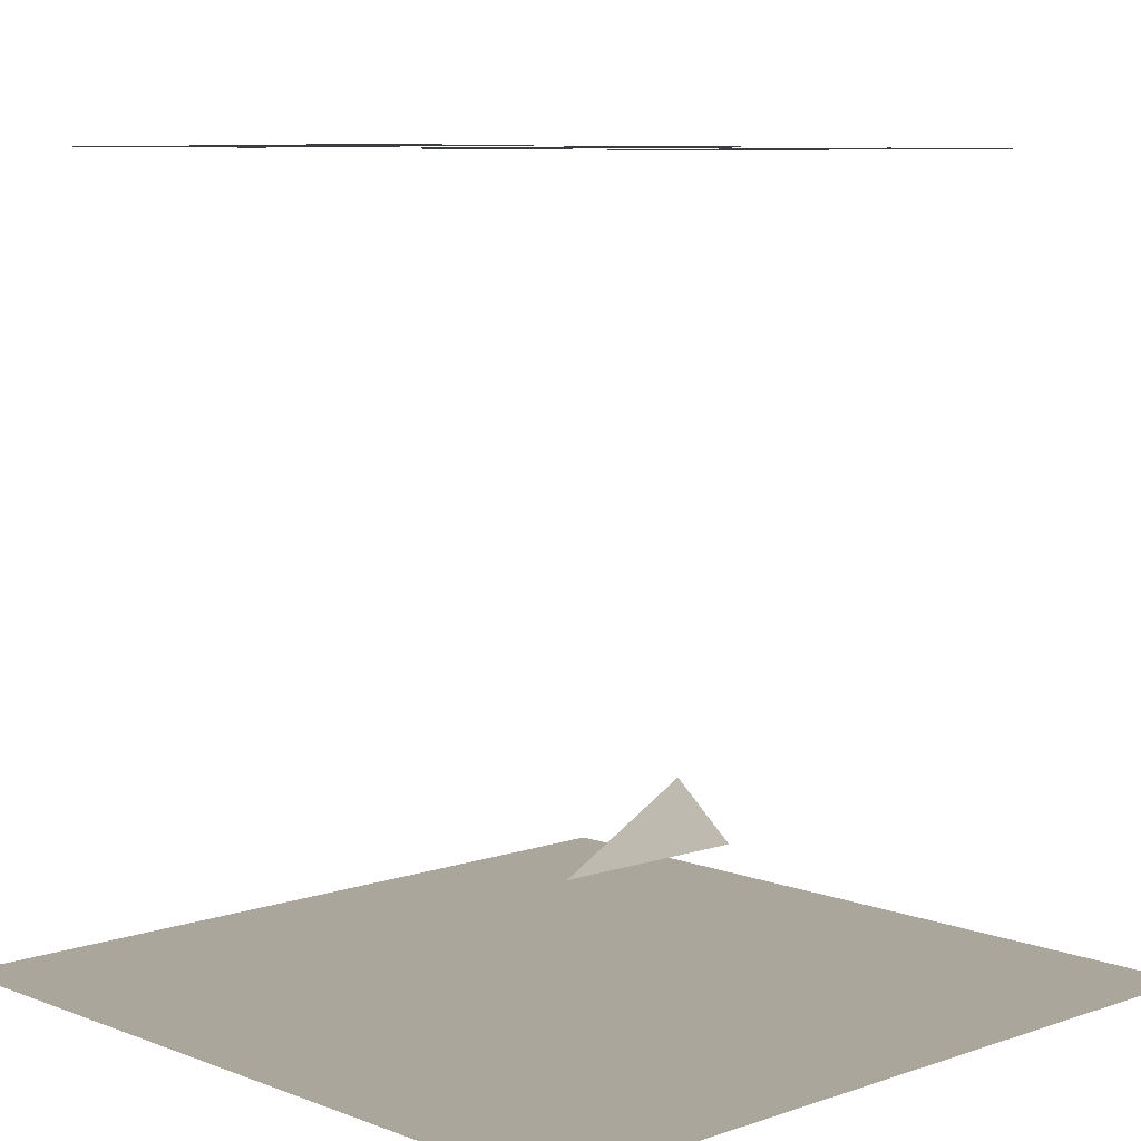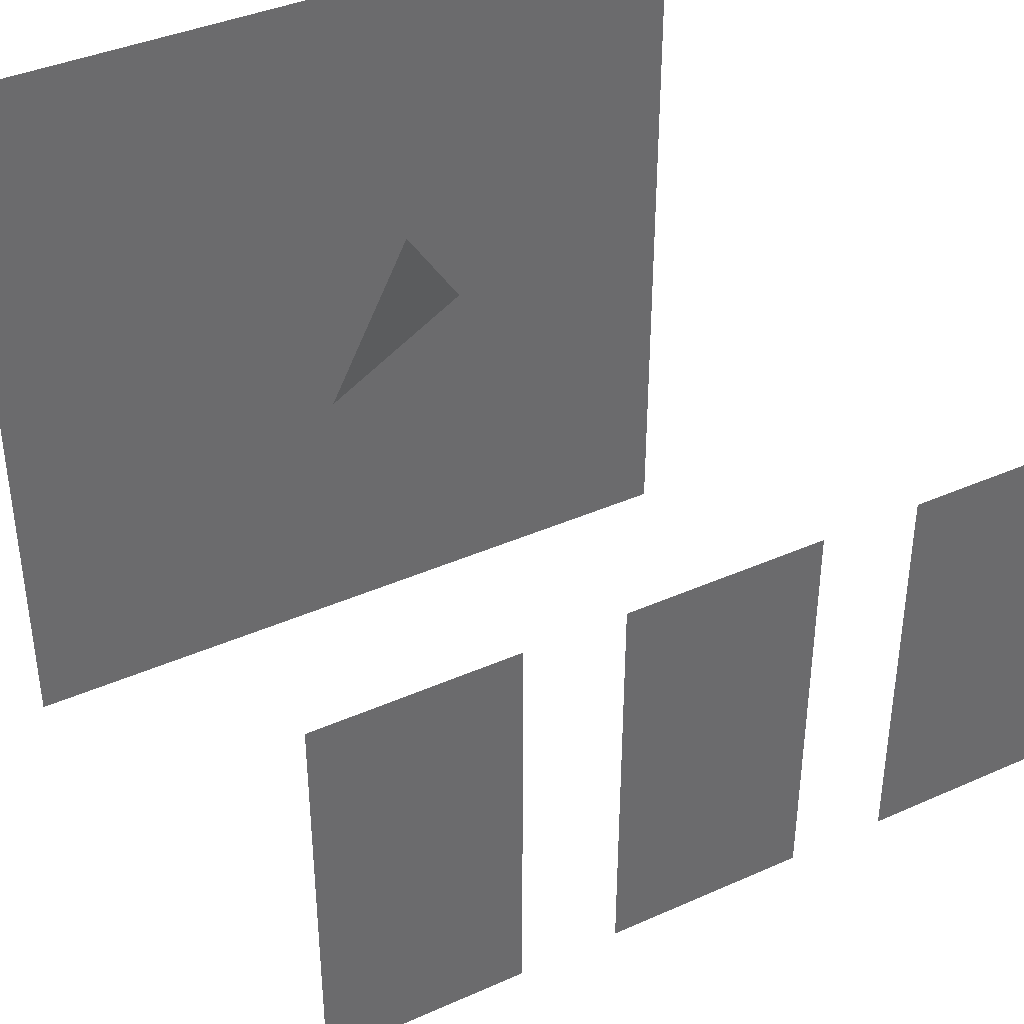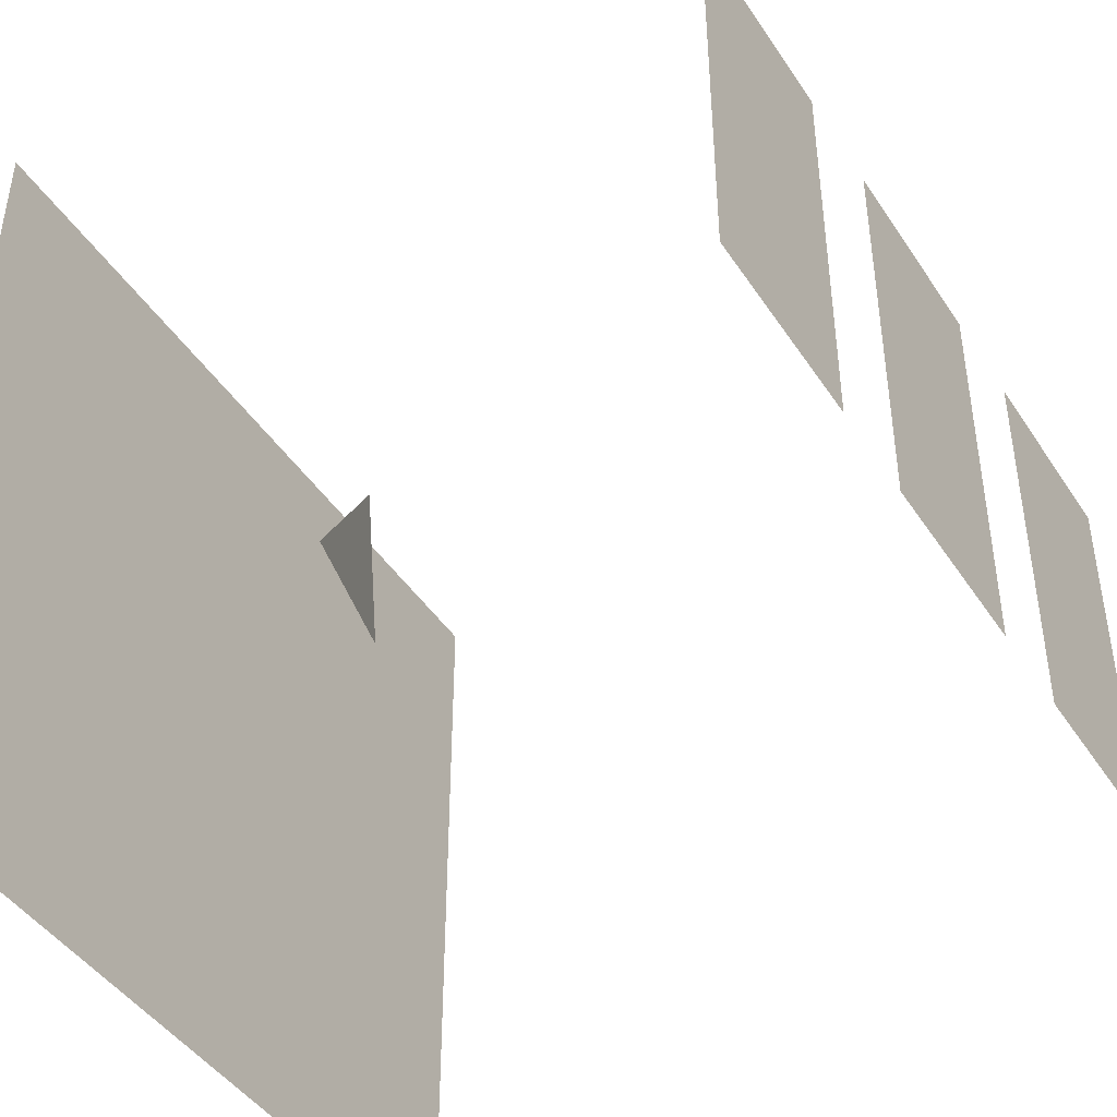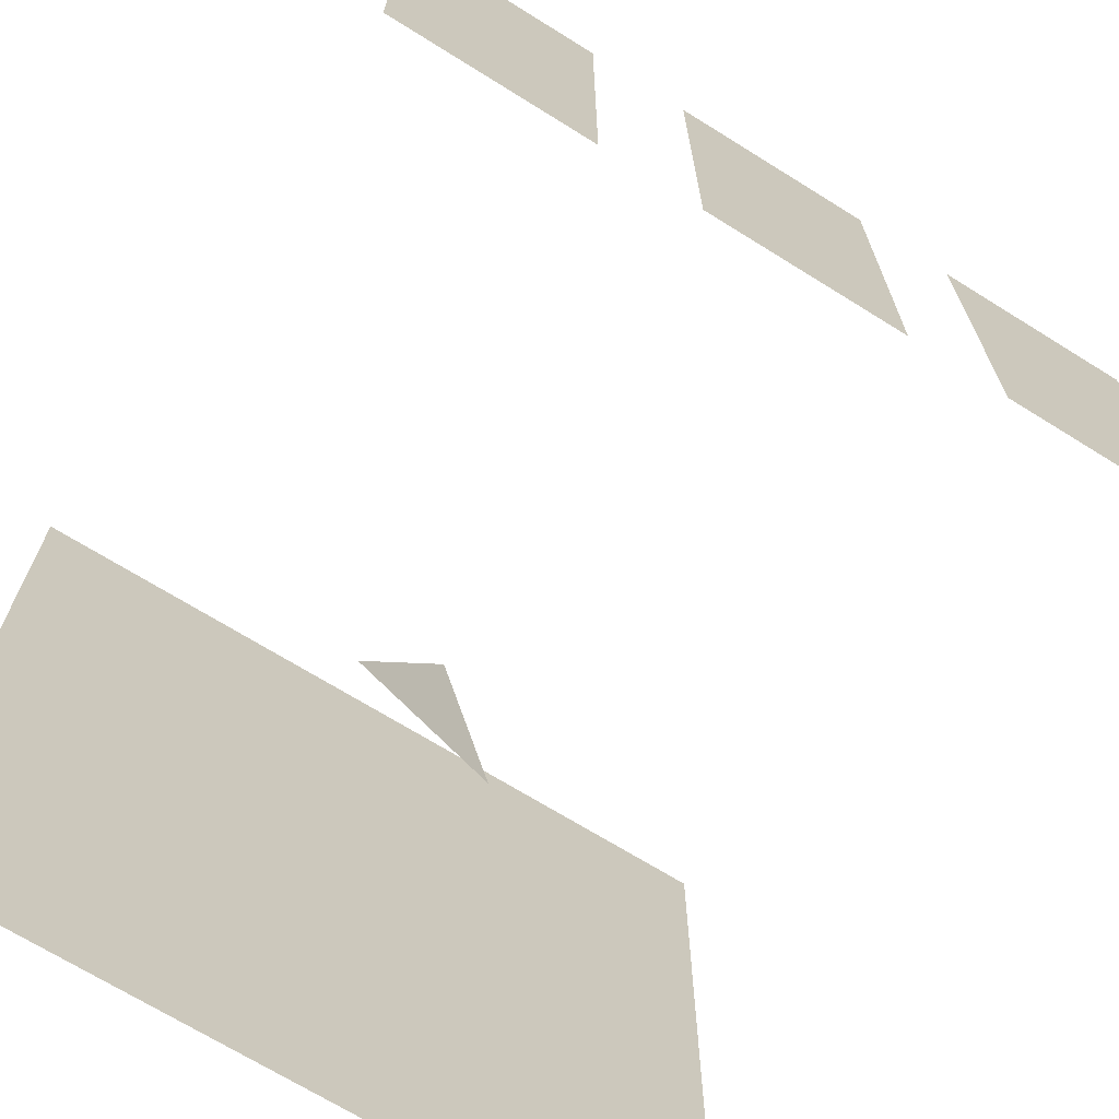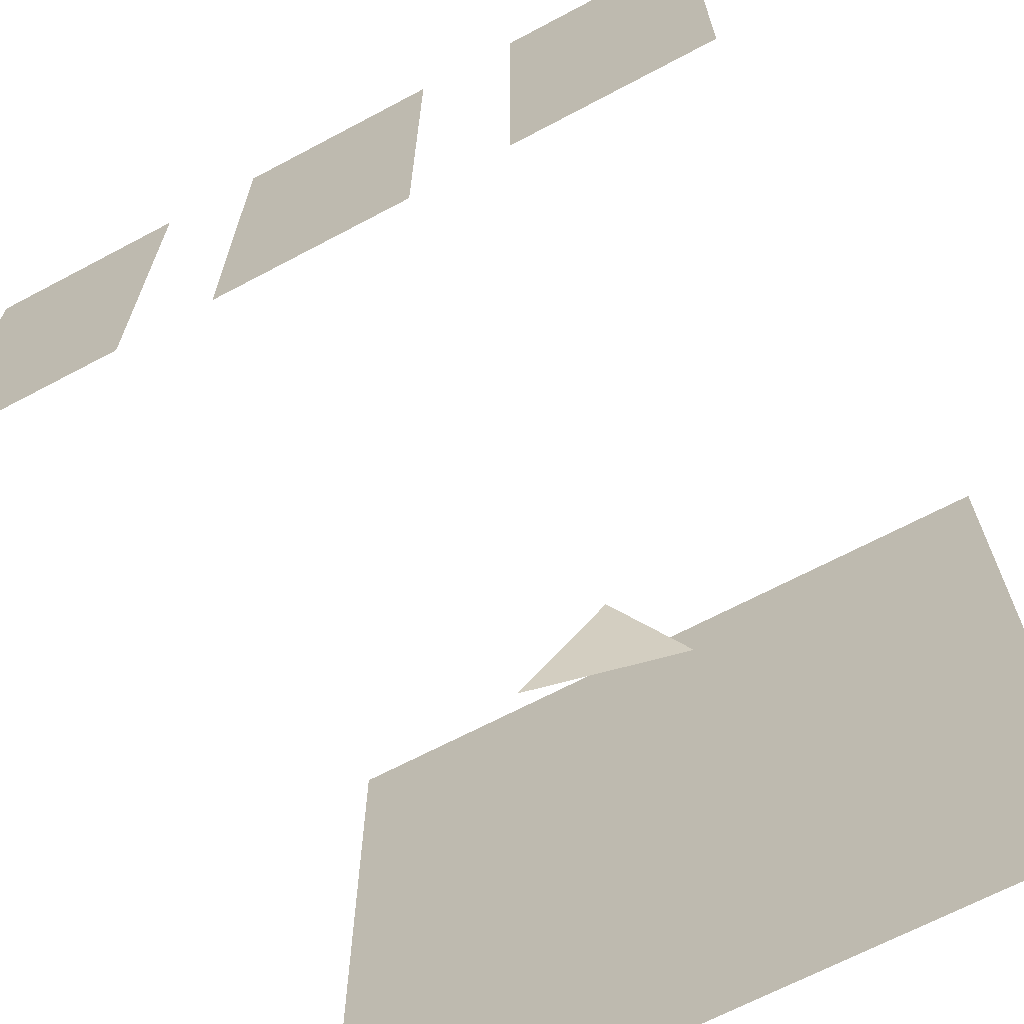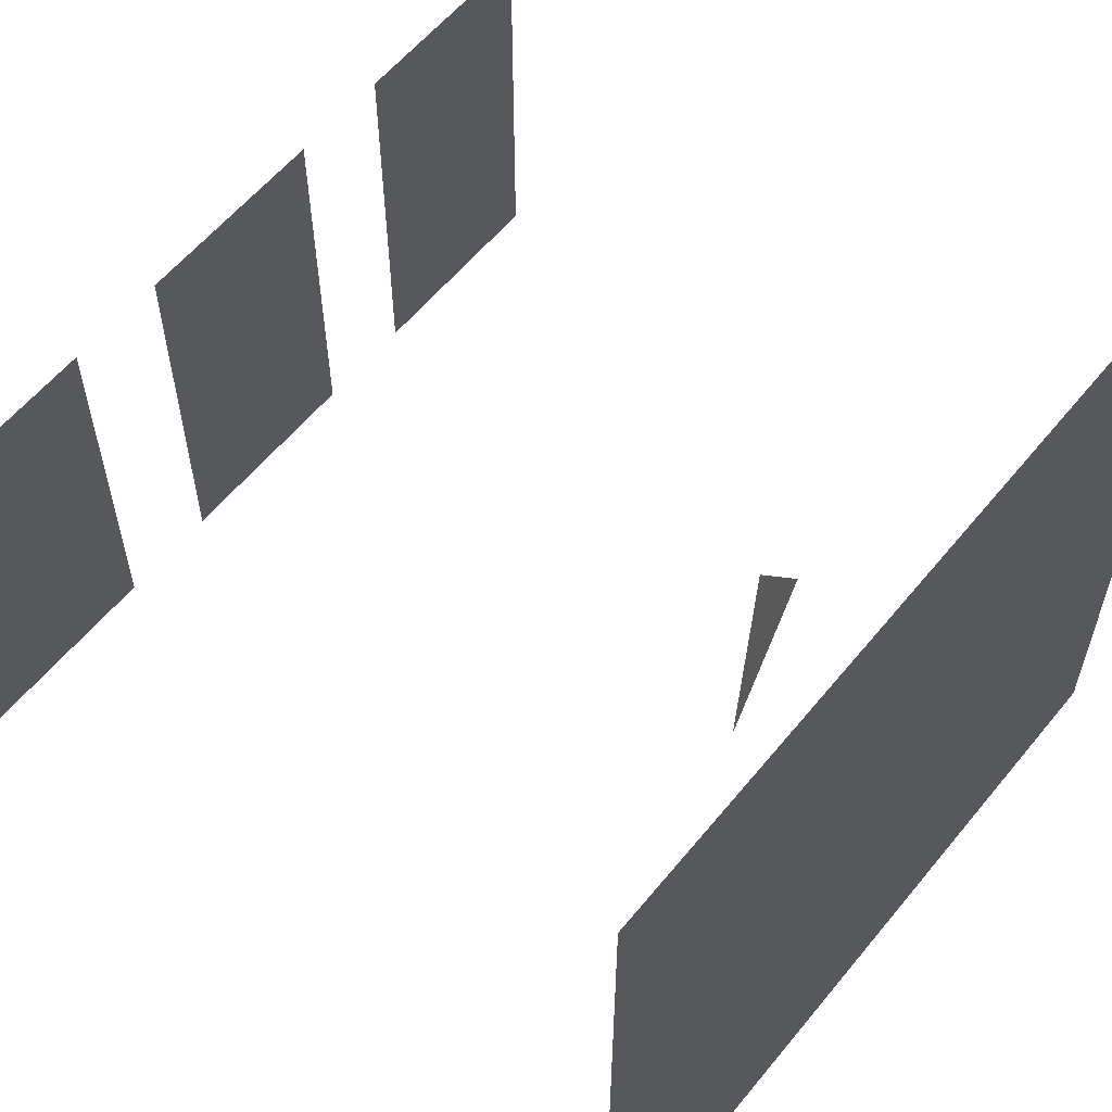
<metadata>
{"format":"obj","ext":"obj","renderer":"f3d","projection":"perspective","resolution":1024,"background":"white","views":[{"elev":7.9,"azim":136.5,"up":"+Z"},{"elev":39.2,"azim":-29.0,"up":"+Y"},{"elev":-44.3,"azim":-58.9,"up":"+Y"},{"elev":-69.6,"azim":-31.9,"up":"+Y"},{"elev":-67.2,"azim":28.0,"up":"+Y"},{"elev":59.0,"azim":129.0,"up":"+Y"}]}
</metadata>
<code>
v 0 1 0
v -0.5 0.2 0.1
v 0.4 0.4 -0.2
v -2 -2 -0.8
v -2 2 -0.8
v 2 2 -0.8
v 2 -2 -0.8
v -2 -1 3
v -2 1 3
v -1 -1 3
v -1 1 3
v -0.5 -1 3
v -0.5 1 3
v 0.5 -1 3
v 0.5 1 3
v 1 -1 3
v 1 1 3
v 2 -1 3
v 2 1 3
f 1 2 3
f 5 4 6
f 6 4 7
f 8 9 10
f 9 11 10
f 12 13 14
f 13 15 14
f 16 17 18
f 17 19 18

</code>
